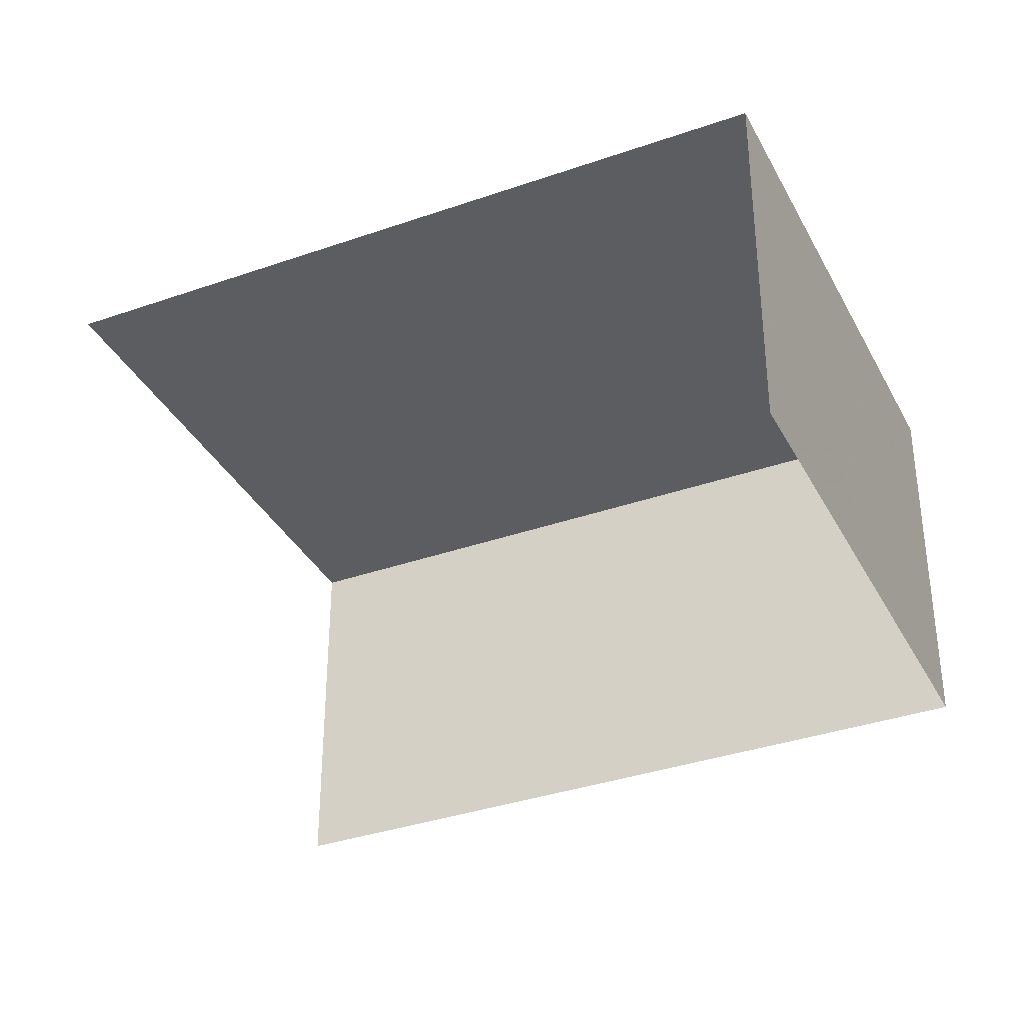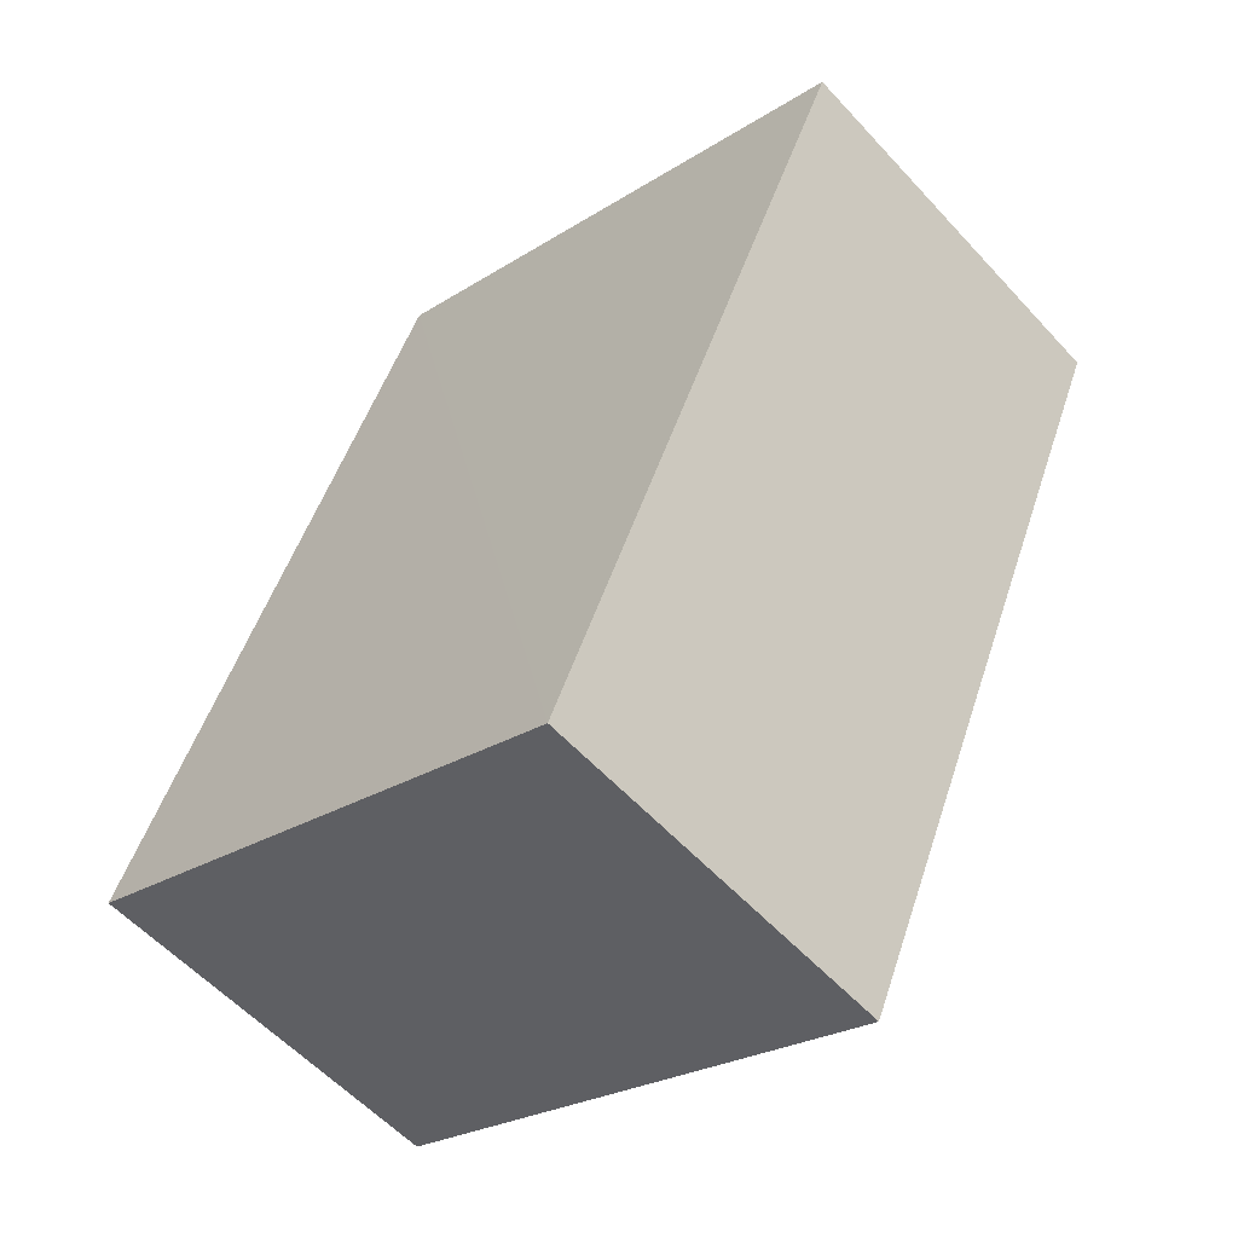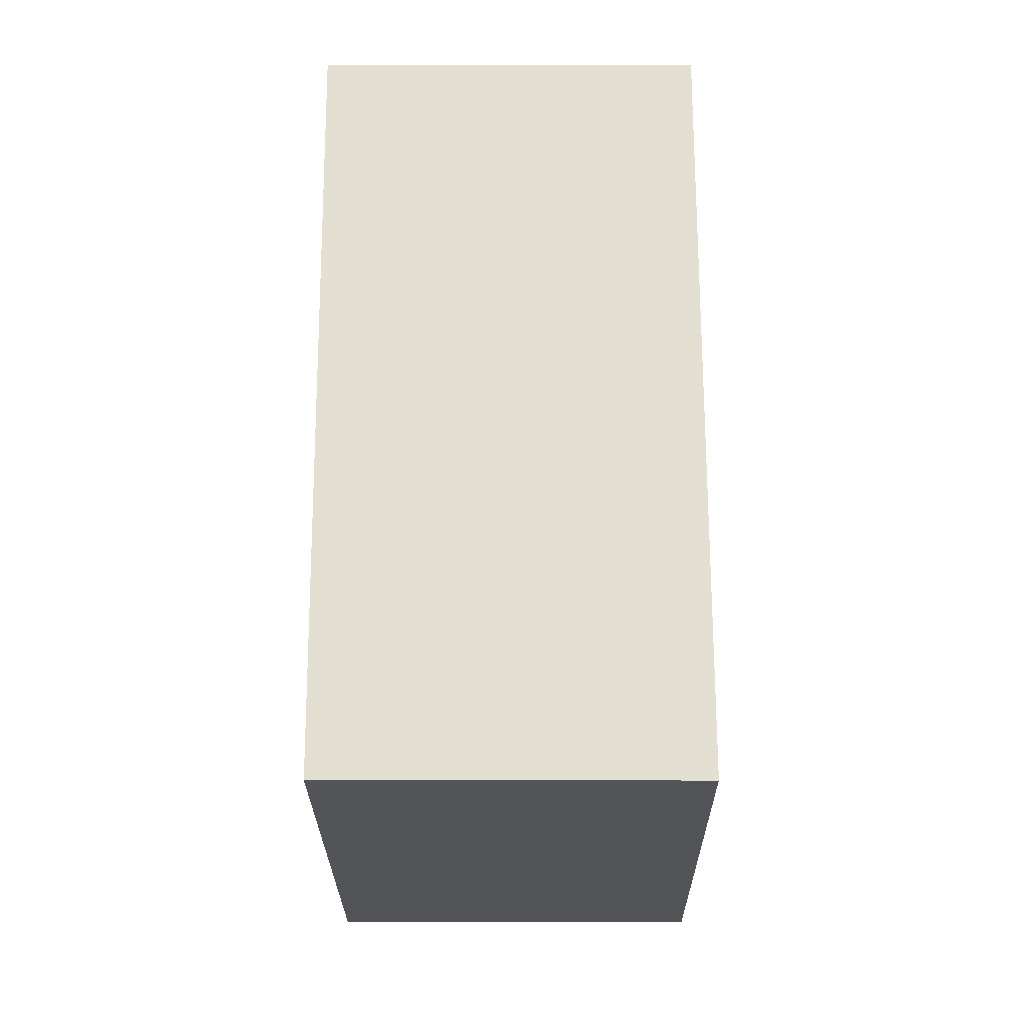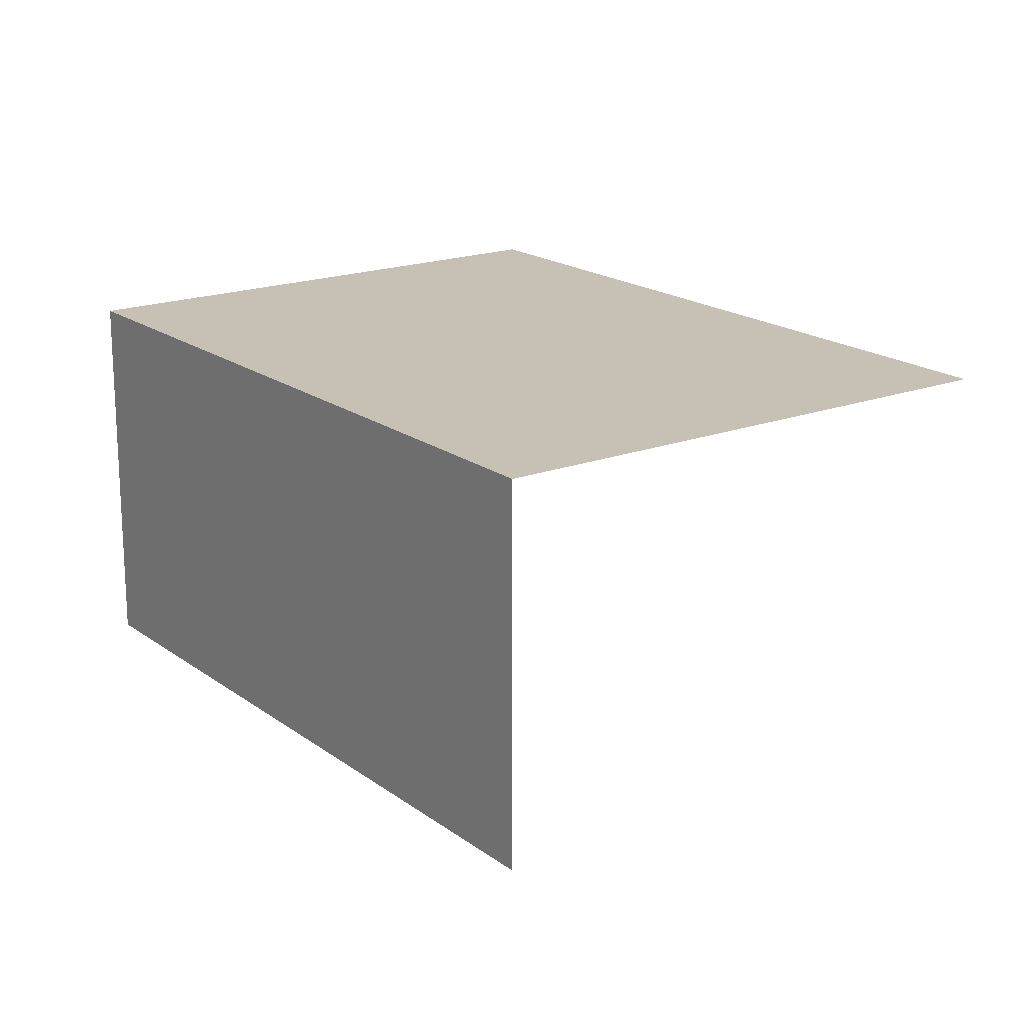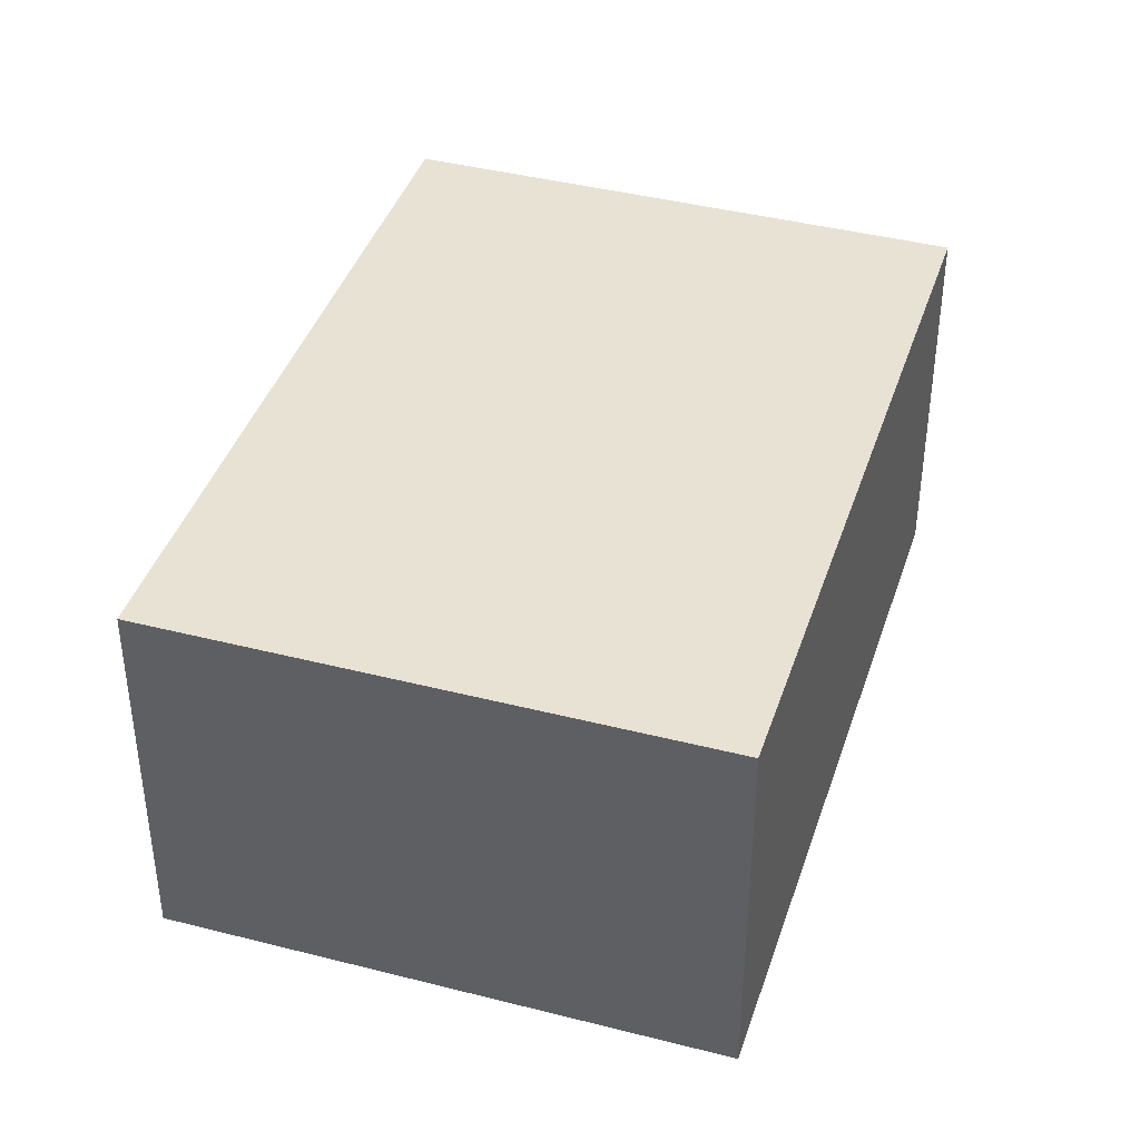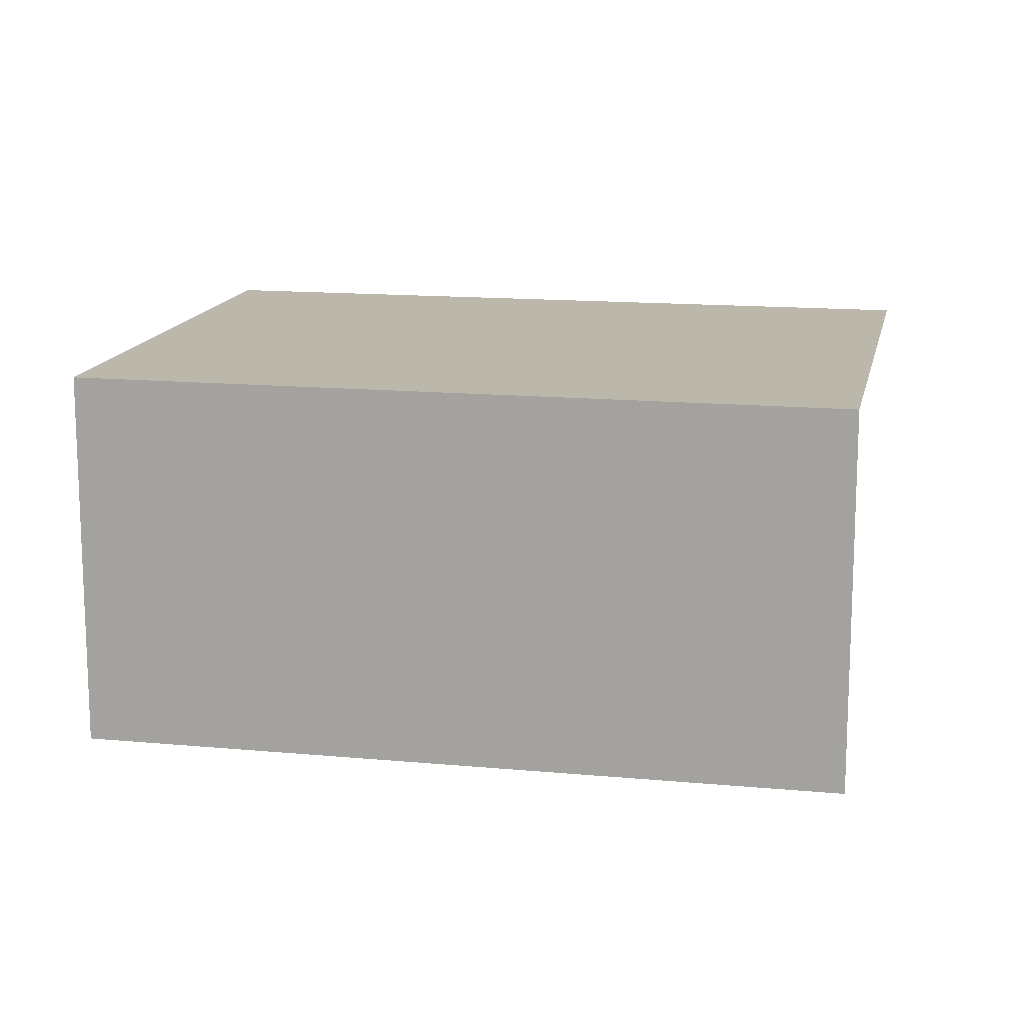
<metadata>
{"format":"obj","ext":"obj","renderer":"f3d","projection":"perspective","resolution":1024,"background":"white","views":[{"elev":-35.8,"azim":-89.0,"up":"+Z"},{"elev":-57.4,"azim":41.7,"up":"+Y"},{"elev":-46.8,"azim":90.4,"up":"+Y"},{"elev":18.5,"azim":120.2,"up":"+Z"},{"elev":40.6,"azim":-6.3,"up":"+Z"},{"elev":14.5,"azim":77.7,"up":"+Z"}]}
</metadata>
<code>
v -2.241e+05 -1.277e+05 15.59
v -2.241e+05 -1.277e+05 15.59
v -2.241e+05 -1.277e+05 15.59
v -2.241e+05 -1.277e+05 15.59
v -2.241e+05 -1.277e+05 18.25
v -2.241e+05 -1.277e+05 18.25
v -2.241e+05 -1.277e+05 18.25
v -2.241e+05 -1.277e+05 18.25
f 1 2 3
f 4 1 3
f 8 3 2
f 8 7 3
f 7 4 3
f 7 6 4
f 5 6 7
f 8 5 7
f 5 1 4
f 6 5 4
f 8 2 1
f 5 8 1

</code>
